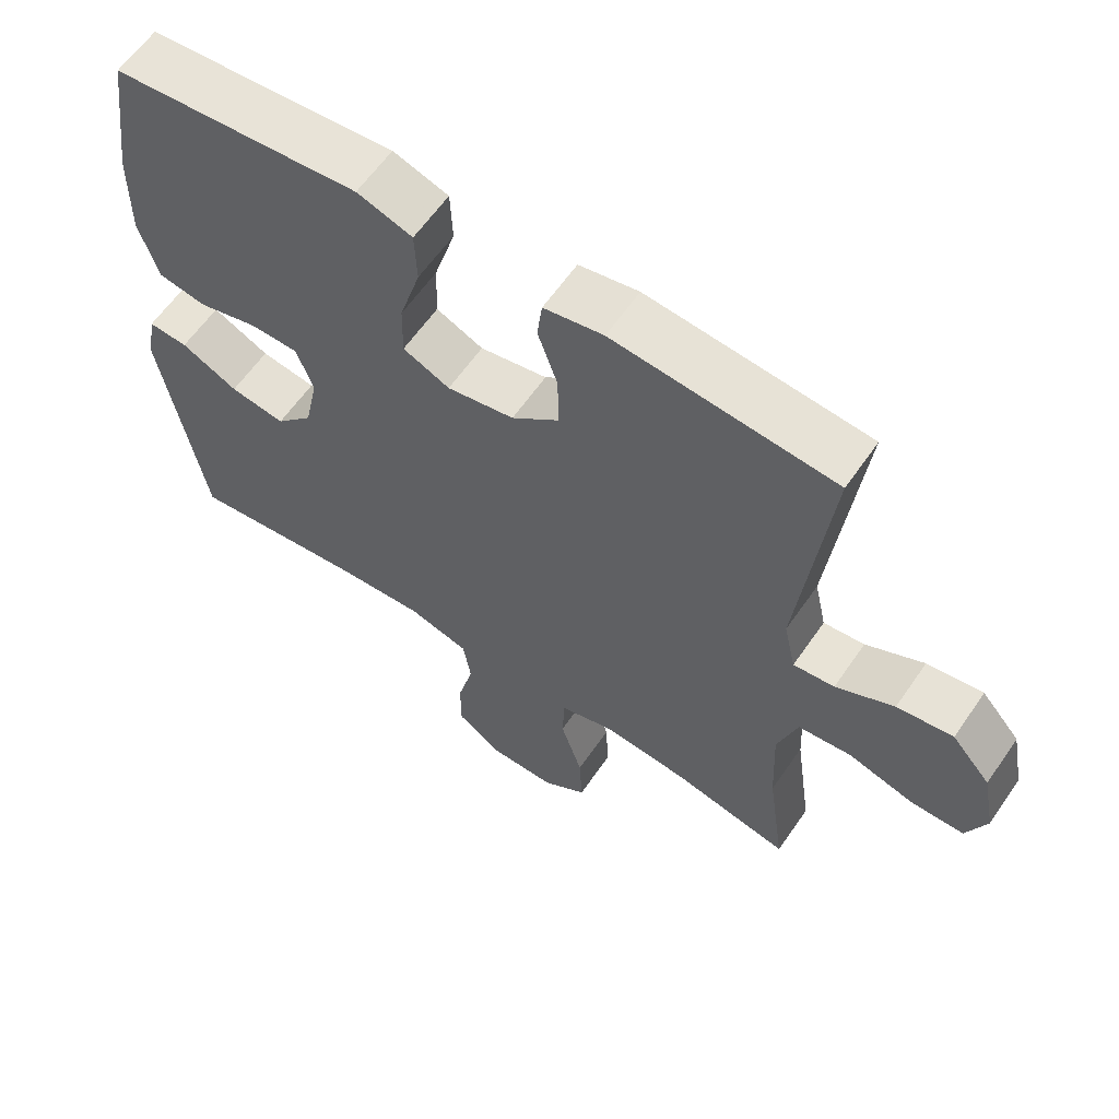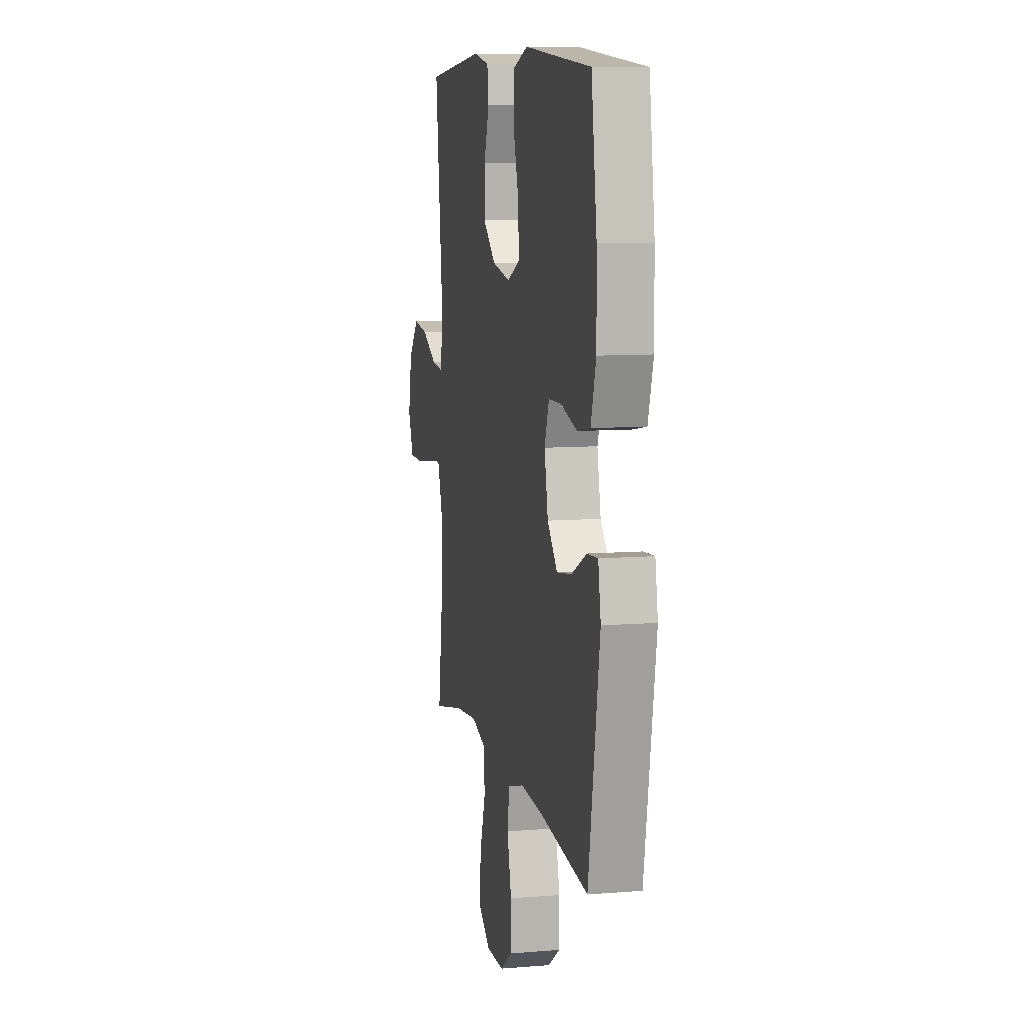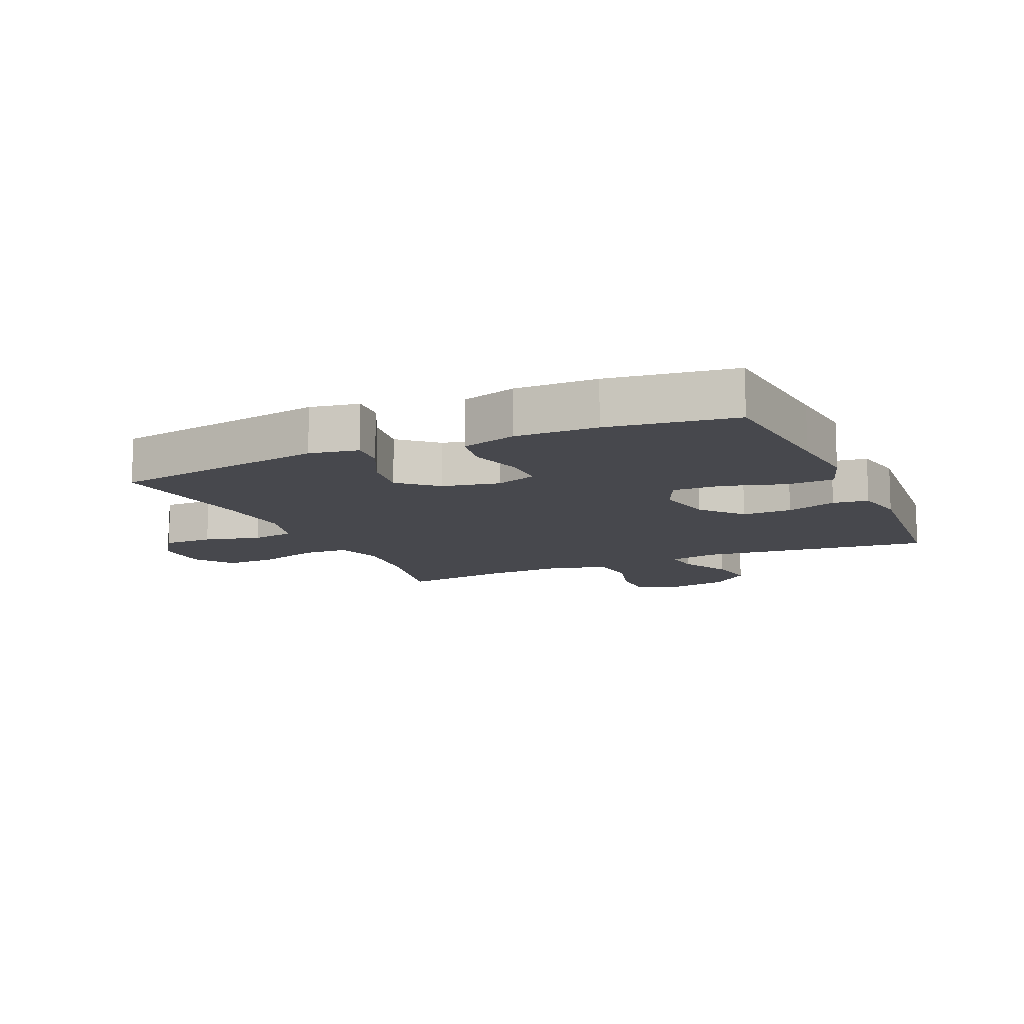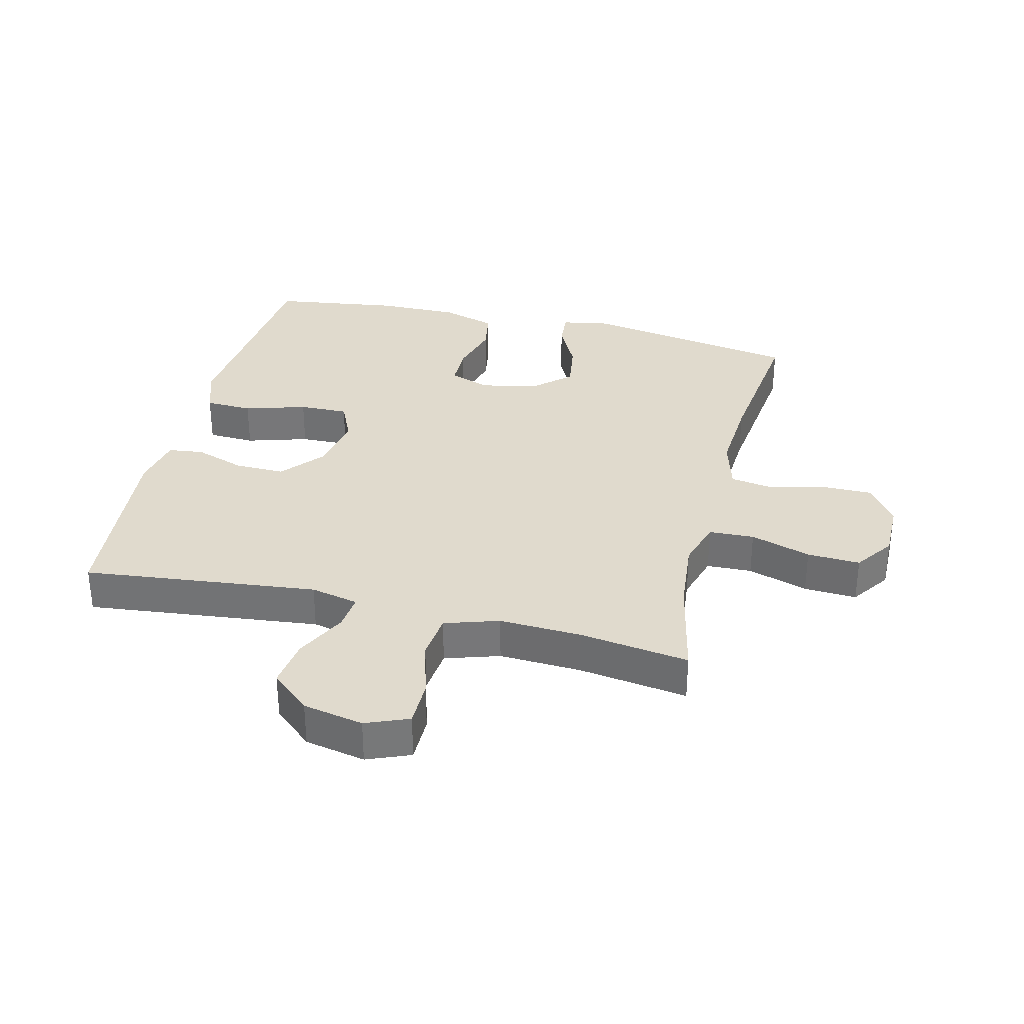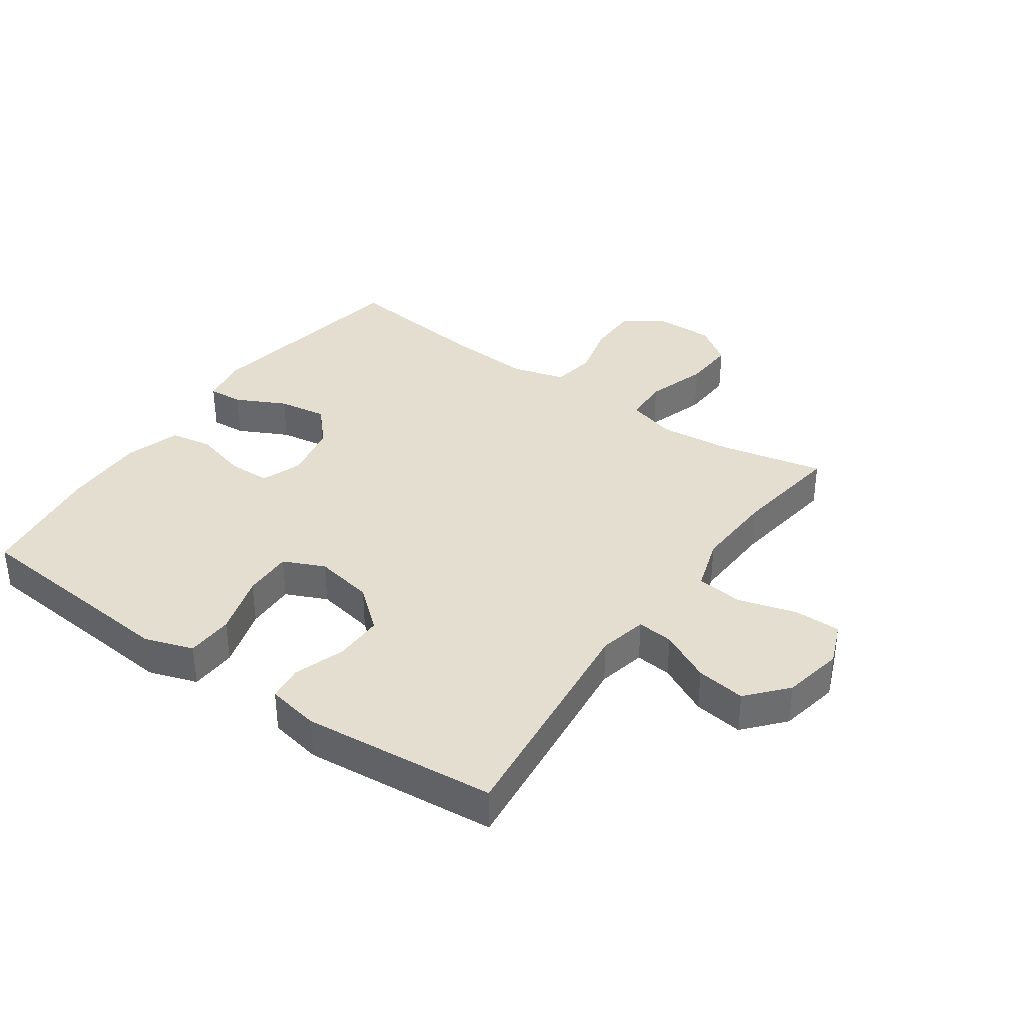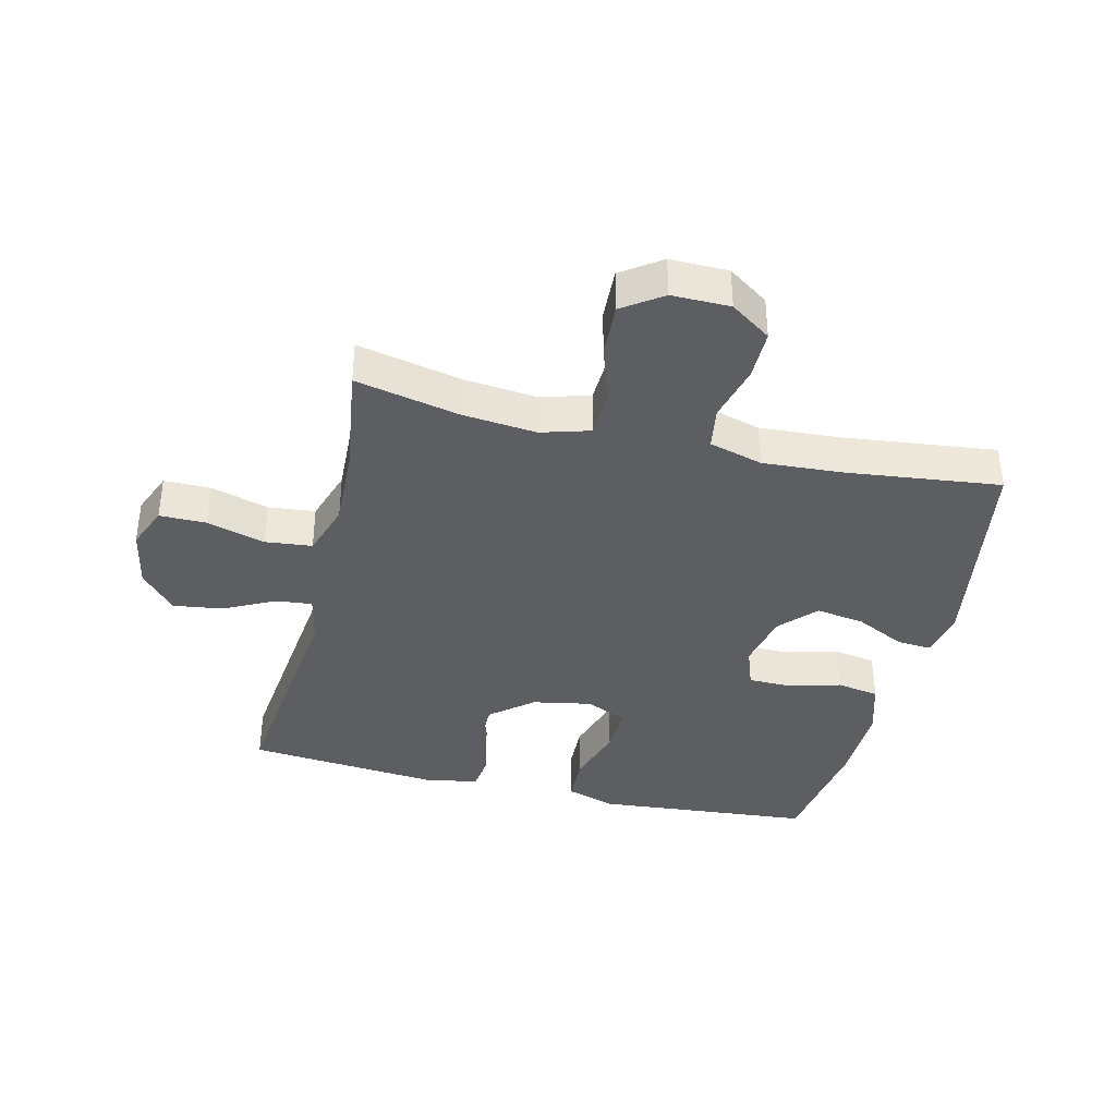
<metadata>
{"format":"obj","ext":"obj","renderer":"f3d","projection":"perspective","resolution":1024,"background":"white","views":[{"elev":61.3,"azim":34.5,"up":"+Z"},{"elev":9.2,"azim":-102.1,"up":"+Z"},{"elev":-11.7,"azim":-65.8,"up":"+Y"},{"elev":33.1,"azim":103.8,"up":"+Y"},{"elev":36.4,"azim":35.1,"up":"+Y"},{"elev":-37.8,"azim":166.4,"up":"+Y"}]}
</metadata>
<code>
v 0.5 0.07 0.5
v 0.458 0.07 0.124
v 0.475 0.07 0.047
v 0.533 0.07 0.053
v 0.615 0.07 0.094
v 0.694 0.07 0.105
v 0.749 0.07 0.042
v 0.768 0.07 -0.055
v 0.74 0.07 -0.124
v 0.665 0.07 -0.124
v 0.572 0.07 -0.097
v 0.497 0.07 -0.105
v 0.469 0.07 -0.192
v 0.475 0.07 -0.324
v 0.5 0.07 -0.5
v 0.334 0.07 -0.464
v 0.215 0.07 -0.452
v 0.137 0.07 -0.475
v 0.134 0.07 -0.548
v 0.165 0.07 -0.645
v 0.169 0.07 -0.73
v 0.106 0.07 -0.774
v 0.013 0.07 -0.773
v -0.052 0.07 -0.728
v -0.052 0.07 -0.647
v -0.029 0.07 -0.556
v -0.04 0.07 -0.487
v -0.126 0.07 -0.463
v -0.254 0.07 -0.471
v -0.5 0.07 -0.5
v -0.559 0.07 -0.151
v -0.545 0.07 -0.073
v -0.489 0.07 -0.077
v -0.409 0.07 -0.117
v -0.331 0.07 -0.129
v -0.278 0.07 -0.071
v -0.259 0.07 0.021
v -0.283 0.07 0.087
v -0.351 0.07 0.088
v -0.436 0.07 0.065
v -0.504 0.07 0.077
v -0.531 0.07 0.166
v -0.529 0.07 0.297
v -0.5 0.07 0.5
v -0.271 0.07 0.52
v -0.15 0.07 0.531
v -0.072 0.07 0.505
v -0.069 0.07 0.429
v -0.099 0.07 0.33
v -0.101 0.07 0.251
v -0.035 0.07 0.221
v 0.06 0.07 0.239
v 0.127 0.07 0.295
v 0.126 0.07 0.375
v 0.098 0.07 0.456
v 0.105 0.07 0.513
v 0.189 0.07 0.529
v 0.5 0 0.5
v 0.458 0 0.124
v 0.475 0 0.047
v 0.533 0 0.053
v 0.615 0 0.094
v 0.694 0 0.105
v 0.749 0 0.042
v 0.768 0 -0.055
v 0.74 0 -0.124
v 0.665 0 -0.124
v 0.572 0 -0.097
v 0.497 0 -0.105
v 0.469 0 -0.192
v 0.475 0 -0.324
v 0.5 0 -0.5
v 0.334 0 -0.464
v 0.215 0 -0.452
v 0.137 0 -0.475
v 0.134 0 -0.548
v 0.165 0 -0.645
v 0.169 0 -0.73
v 0.106 0 -0.774
v 0.013 0 -0.773
v -0.052 0 -0.728
v -0.052 0 -0.647
v -0.029 0 -0.556
v -0.04 0 -0.487
v -0.126 0 -0.463
v -0.254 0 -0.471
v -0.5 0 -0.5
v -0.559 0 -0.151
v -0.545 0 -0.073
v -0.489 0 -0.077
v -0.409 0 -0.117
v -0.331 0 -0.129
v -0.278 0 -0.071
v -0.259 0 0.021
v -0.283 0 0.087
v -0.351 0 0.088
v -0.436 0 0.065
v -0.504 0 0.077
v -0.531 0 0.166
v -0.529 0 0.297
v -0.5 0 0.5
v -0.271 0 0.52
v -0.15 0 0.531
v -0.072 0 0.505
v -0.069 0 0.429
v -0.099 0 0.33
v -0.101 0 0.251
v -0.035 0 0.221
v 0.06 0 0.239
v 0.127 0 0.295
v 0.126 0 0.375
v 0.098 0 0.456
v 0.105 0 0.513
v 0.189 0 0.529
f 57 1 2
f 56 57 2
f 55 56 2
f 54 55 2
f 53 54 2 3
f 52 53 3
f 51 52 3
f 47 48 49
f 46 47 49
f 45 46 49
f 45 49 50
f 44 45 50
f 43 44 50
f 42 43 50
f 41 42 50
f 40 41 50
f 39 40 50
f 38 39 50 51
f 32 33 34
f 31 32 34
f 30 31 34
f 29 30 34
f 28 29 34 35
f 27 28 35 36
f 24 25 26
f 23 24 26
f 22 23 26
f 21 22 26
f 20 21 26
f 19 20 26
f 18 19 26 27
f 27 36 37
f 18 27 37
f 17 18 37
f 14 15 16
f 37 38 51
f 17 37 51
f 16 17 51
f 14 16 51
f 13 14 51
f 9 10 11
f 8 9 11
f 7 8 11
f 6 7 11
f 5 6 11
f 4 5 11
f 12 13 51 3
f 3 4 11 12
f 59 58 114
f 59 114 113
f 59 113 112
f 59 112 111
f 60 59 111 110
f 60 110 109
f 60 109 108
f 106 105 104
f 106 104 103
f 106 103 102
f 107 106 102
f 107 102 101
f 107 101 100
f 107 100 99
f 107 99 98
f 107 98 97
f 107 97 96
f 108 107 96 95
f 91 90 89
f 91 89 88
f 91 88 87
f 91 87 86
f 92 91 86 85
f 93 92 85 84
f 83 82 81
f 83 81 80
f 83 80 79
f 83 79 78
f 83 78 77
f 83 77 76
f 84 83 76 75
f 94 93 84
f 94 84 75
f 94 75 74
f 73 72 71
f 108 95 94
f 108 94 74
f 108 74 73
f 108 73 71
f 108 71 70
f 68 67 66
f 68 66 65
f 68 65 64
f 68 64 63
f 68 63 62
f 68 62 61
f 60 108 70 69
f 69 68 61 60
f 1 58 59 2
f 2 59 60 3
f 3 60 61 4
f 4 61 62 5
f 5 62 63 6
f 6 63 64 7
f 7 64 65 8
f 8 65 66 9
f 9 66 67 10
f 10 67 68 11
f 11 68 69 12
f 12 69 70 13
f 13 70 71 14
f 14 71 72 15
f 15 72 73 16
f 16 73 74 17
f 17 74 75 18
f 18 75 76 19
f 19 76 77 20
f 20 77 78 21
f 21 78 79 22
f 22 79 80 23
f 23 80 81 24
f 24 81 82 25
f 25 82 83 26
f 26 83 84 27
f 27 84 85 28
f 28 85 86 29
f 29 86 87 30
f 30 87 88 31
f 31 88 89 32
f 32 89 90 33
f 33 90 91 34
f 34 91 92 35
f 35 92 93 36
f 36 93 94 37
f 37 94 95 38
f 38 95 96 39
f 39 96 97 40
f 40 97 98 41
f 41 98 99 42
f 42 99 100 43
f 43 100 101 44
f 44 101 102 45
f 45 102 103 46
f 46 103 104 47
f 47 104 105 48
f 48 105 106 49
f 49 106 107 50
f 50 107 108 51
f 51 108 109 52
f 52 109 110 53
f 53 110 111 54
f 54 111 112 55
f 55 112 113 56
f 56 113 114 57
f 57 114 58 1

</code>
